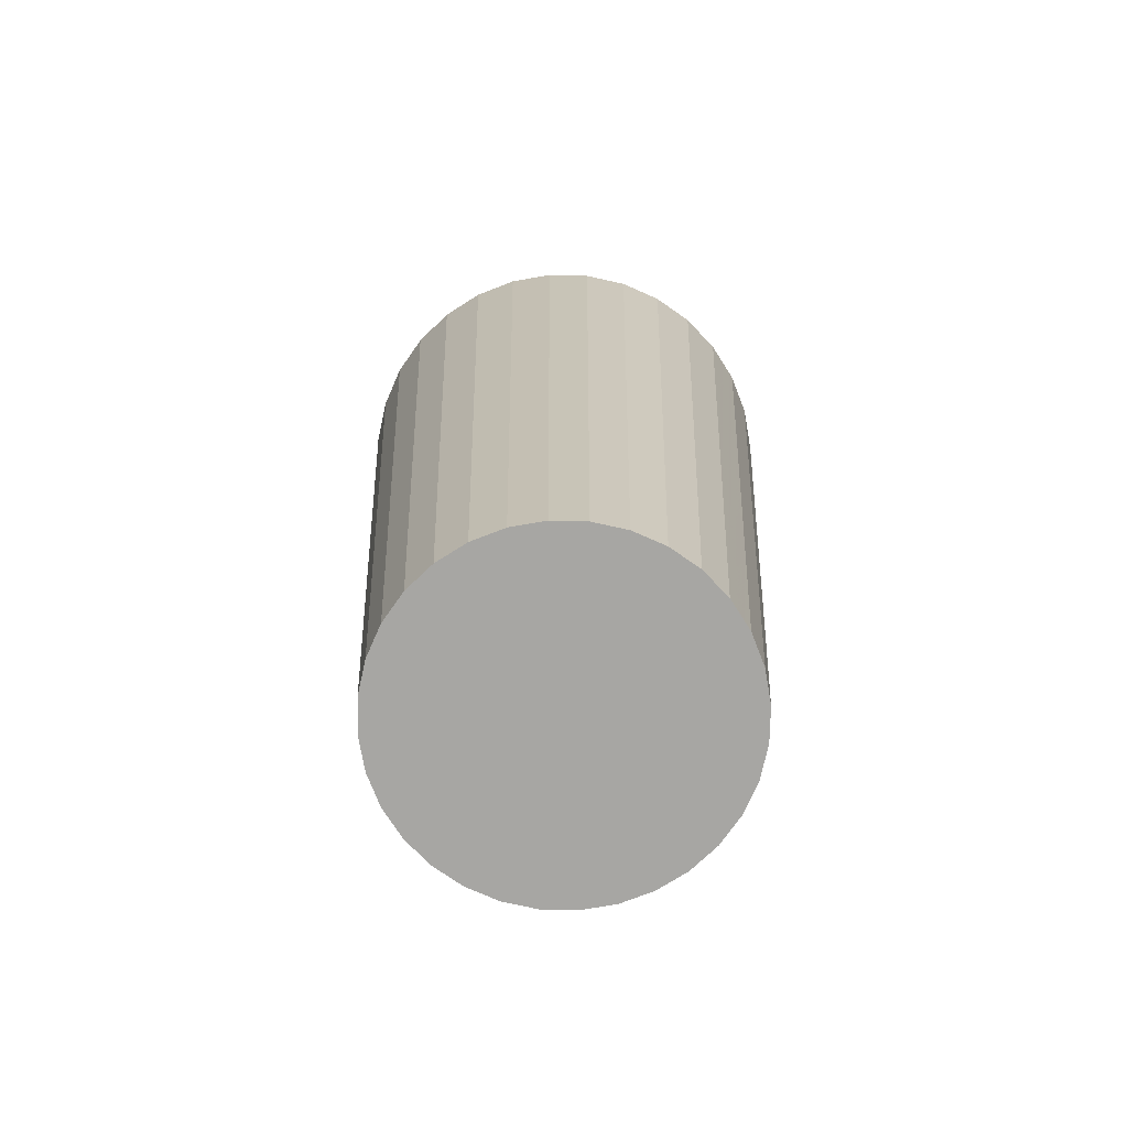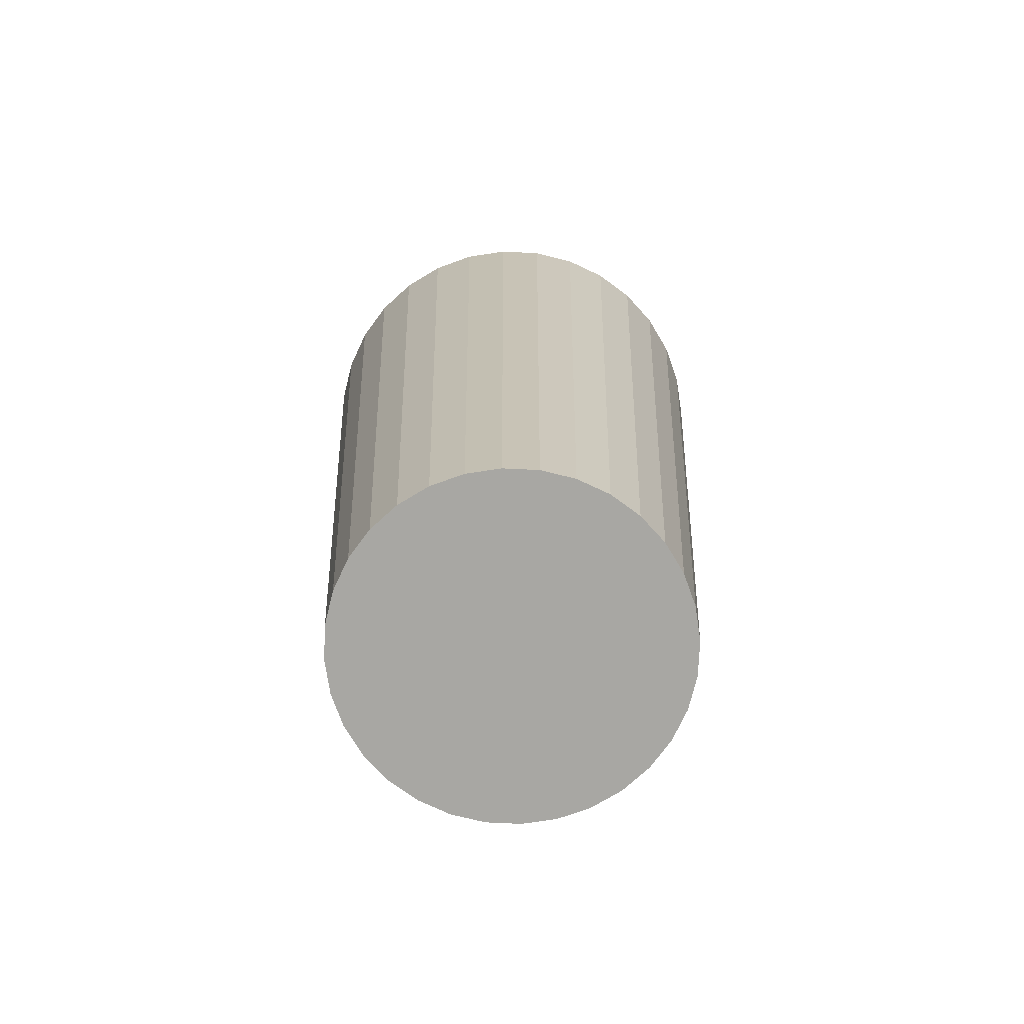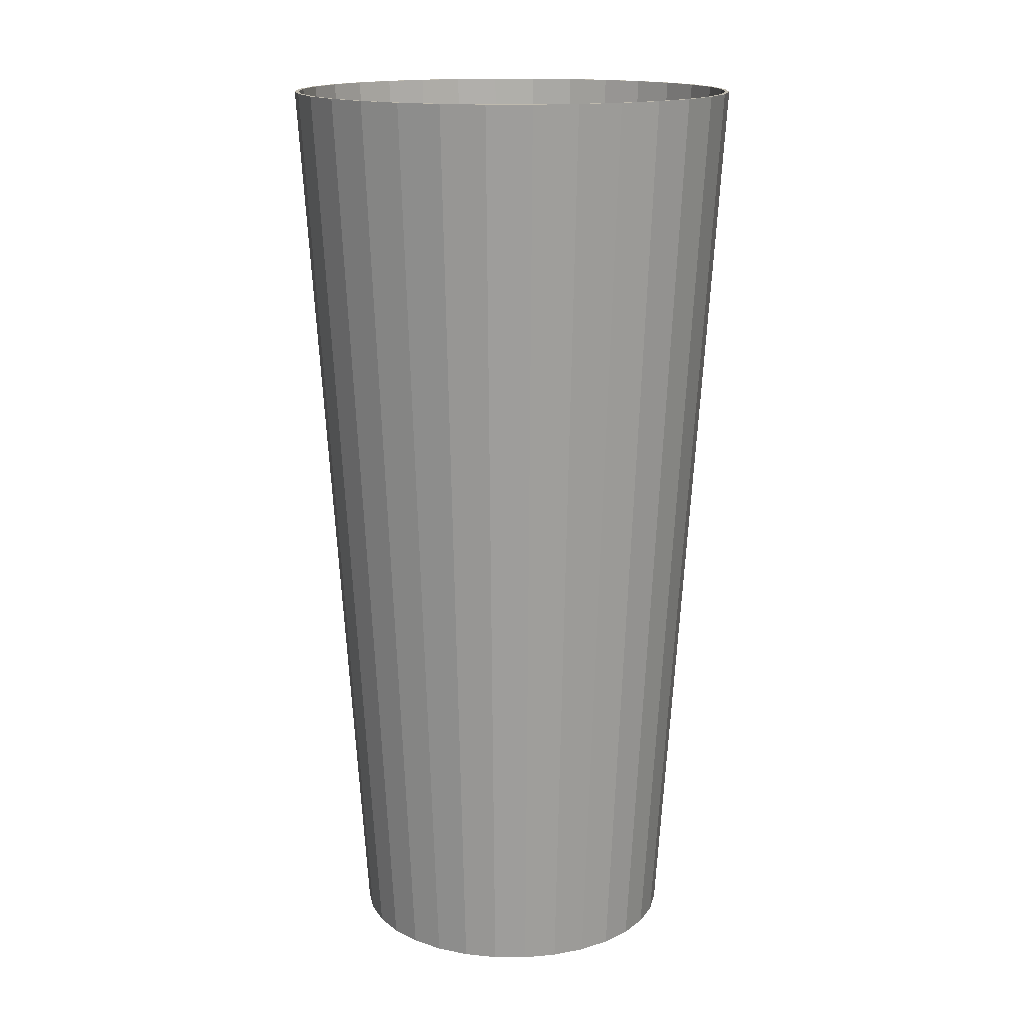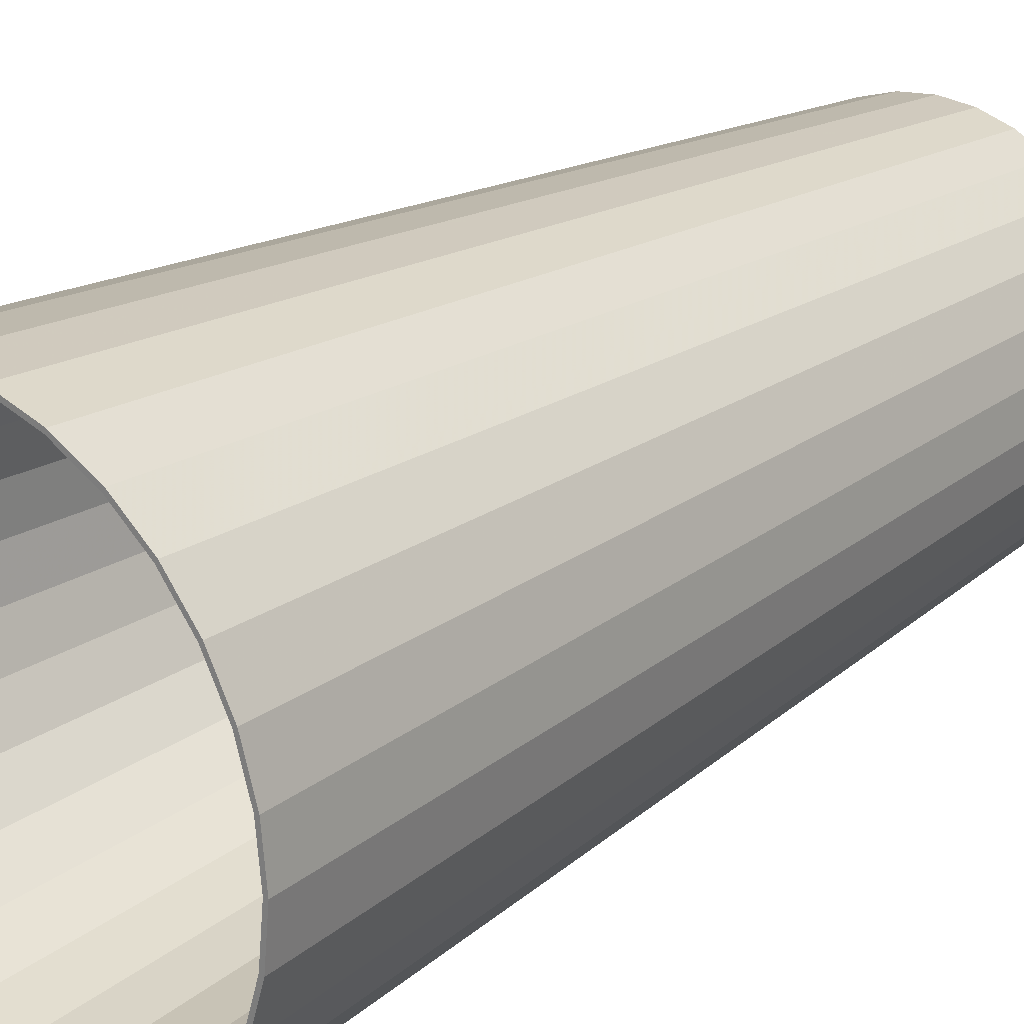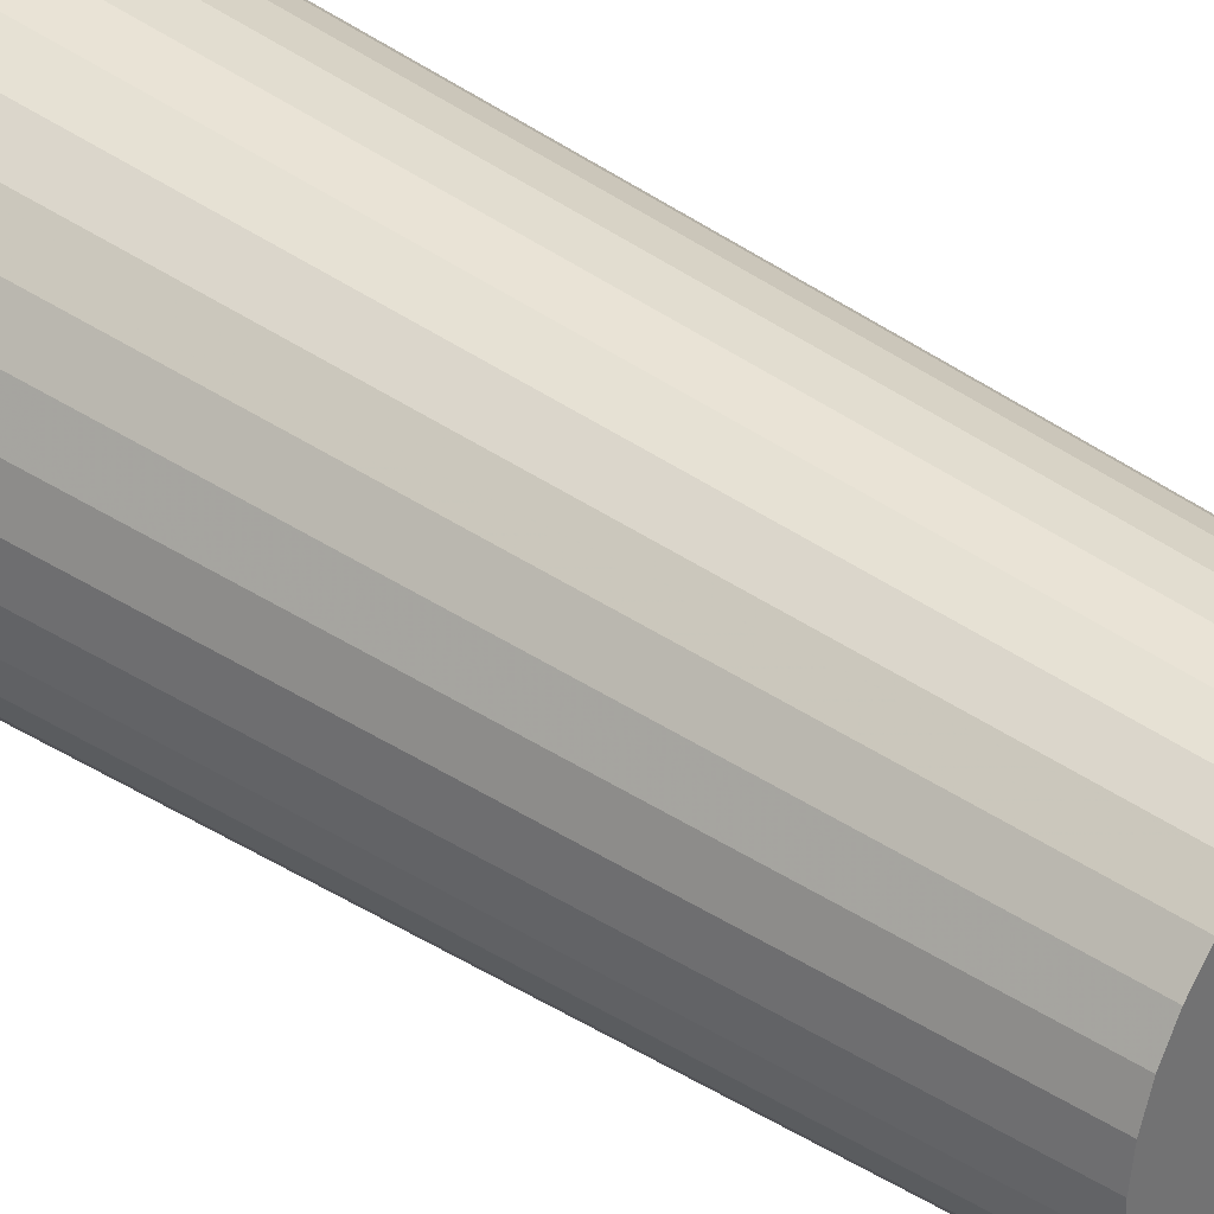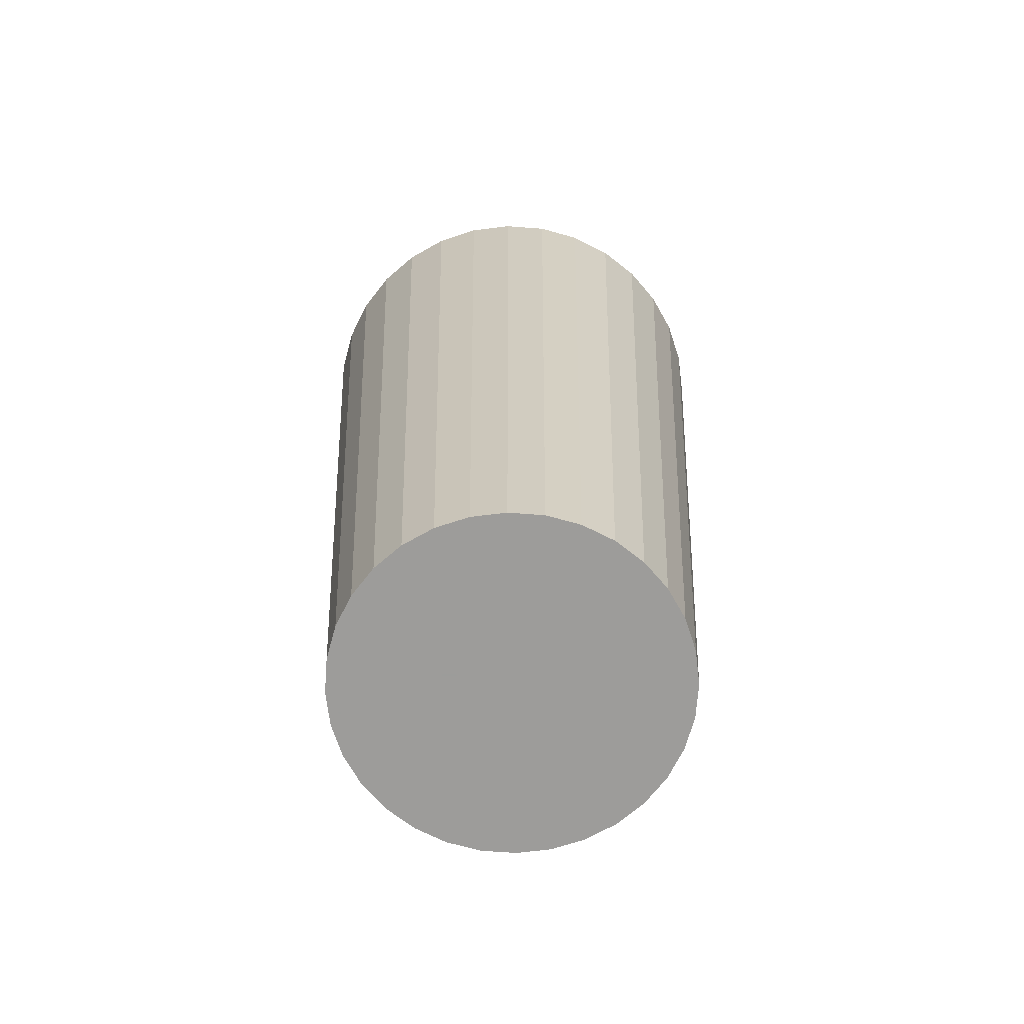
<metadata>
{"format":"obj","ext":"obj","renderer":"f3d","projection":"perspective","resolution":1024,"background":"white","views":[{"elev":-74.1,"azim":-63.2,"up":"+Y"},{"elev":-74.5,"azim":36.7,"up":"+Y"},{"elev":15.6,"azim":-128.7,"up":"+Y"},{"elev":22.0,"azim":-140.5,"up":"+Z"},{"elev":36.2,"azim":-47.4,"up":"+Z"},{"elev":-70.0,"azim":-54.9,"up":"+Y"}]}
</metadata>
<code>
v 0.04149 0.4311 -0.2086
v 0.03052 -0.4311 -0.1534
v 0 -0.4311 -0.1564
v 0.08138 0.4311 -0.1965
v 0.05986 -0.4311 -0.1445
v 0.1182 0.4311 -0.1768
v 0.0869 -0.4311 -0.1301
v 0.1504 0.4311 -0.1504
v 0.1106 -0.4311 -0.1106
v 0.1768 0.4311 -0.1182
v 0.1301 -0.4311 -0.0869
v 0.1965 0.4311 -0.08138
v 0.2086 0.4311 -0.04149
v 0.1534 -0.4311 -0.03052
v 0.2127 0.4311 0
v 0.1564 -0.4311 -0
v 0.2086 0.4311 0.04149
v 0.1534 -0.4311 0.03052
v 0.1965 0.4311 0.08138
v 0.1445 -0.4311 0.05986
v 0.1768 0.4311 0.1182
v 0.1301 -0.4311 0.0869
v 0.1504 0.4311 0.1504
v 0.1106 -0.4311 0.1106
v 0.1182 0.4311 0.1768
v 0.08138 0.4311 0.1965
v 0.05986 -0.4311 0.1445
v 0.04149 0.4311 0.2086
v 0.03052 -0.4311 0.1534
v 0 0.4311 0.2127
v -0.04149 0.4311 0.2086
v -0.03052 -0.4311 0.1534
v -0.08139 0.4311 0.1965
v -0.05986 -0.4311 0.1445
v -0.1182 0.4311 0.1768
v -0.0869 -0.4311 0.1301
v -0.1504 0.4311 0.1504
v -0.1106 -0.4311 0.1106
v -0.1768 0.4311 0.1182
v -0.1301 -0.4311 0.0869
v -0.1965 0.4311 0.08138
v -0.2086 0.4311 0.04149
v -0.1534 -0.4311 0.03052
v -0.2127 0.4311 0
v -0.1564 -0.4311 -0
v -0.2086 0.4311 -0.04149
v -0.1534 -0.4311 -0.03052
v -0.1965 0.4311 -0.08139
v -0.1445 -0.4311 -0.05986
v -0.1768 0.4311 -0.1182
v -0.1301 -0.4311 -0.0869
v -0.1504 0.4311 -0.1504
v -0.1106 -0.4311 -0.1106
v -0.1182 0.4311 -0.1768
v -0.0869 -0.4311 -0.1301
v -0.08138 0.4311 -0.1965
v 0 0.4311 -0.2091
v 0.005313 0.4311 -0.2086
v -0.04149 0.4311 -0.2086
v -0.005313 0.4311 -0.2086
v -0.0633 0.4311 -0.1983
v -0.04079 0.4311 -0.2051
v 0.0234 0.4311 -0.2068
v -0.06917 0.4311 -0.1965
v 0.04079 0.4311 -0.2051
v 0.06917 0.4311 -0.1965
v -0.1089 0.4311 -0.1777
v -0.08002 0.4311 -0.1932
v 0.07216 0.4311 -0.1956
v -0.1106 0.4311 -0.1768
v 0.08002 0.4311 -0.1932
v -0.144 0.4311 -0.151
v -0.1162 0.4311 -0.1739
v 0.1118 0.4311 -0.1762
v 0.1106 0.4311 -0.1768
v -0.1448 0.4311 -0.1504
v 0.1162 0.4311 -0.1739
v -0.1718 0.4311 -0.1186
v -0.1479 0.4311 -0.1479
v 0.1454 0.4311 -0.1499
v 0.1448 0.4311 -0.1504
v -0.1722 0.4311 -0.1182
v 0.1479 0.4311 -0.1479
v -0.1922 0.4311 -0.0818
v -0.1739 0.4311 -0.1162
v 0.1726 0.4311 -0.1177
v 0.1722 0.4311 -0.1182
v -0.1925 0.4311 -0.08139
v 0.1739 0.4311 -0.1162
v -0.2048 0.4311 -0.04187
v -0.1932 0.4311 -0.08002
v 0.1927 0.4311 -0.08101
v 0.1925 0.4311 -0.08138
v -0.2049 0.4311 -0.04149
v 0.1932 0.4311 -0.08002
v -0.2091 0.4311 -0.000355
v -0.2051 0.4311 -0.04079
v 0.205 0.4311 -0.04114
v 0.2049 0.4311 -0.04149
v -0.2091 0.4311 0
v 0.2051 0.4311 -0.04079
v -0.2051 0.4311 0.04079
v -0.205 0.4311 0.04113
v 0.2091 0.4311 0.000354
v 0.2091 0.4311 0
v -0.2049 0.4311 0.04149
v 0.2051 0.4311 0.04079
v 0.2049 0.4311 0.04149
v -0.1932 0.4311 0.08002
v -0.1927 0.4311 0.08101
v 0.2048 0.4311 0.04187
v -0.1925 0.4311 0.08138
v 0.1932 0.4311 0.08002
v 0.1925 0.4311 0.08138
v -0.1739 0.4311 0.1162
v -0.1726 0.4311 0.1177
v 0.1922 0.4311 0.0818
v -0.1722 0.4311 0.1182
v 0.1739 0.4311 0.1162
v 0.1722 0.4311 0.1182
v -0.1479 0.4311 0.1479
v -0.1454 0.4311 0.1499
v 0.1718 0.4311 0.1186
v -0.1448 0.4311 0.1504
v 0.1479 0.4311 0.1479
v 0.1448 0.4311 0.1504
v -0.1162 0.4311 0.1739
v -0.1118 0.4311 0.1762
v 0.144 0.4311 0.151
v -0.1106 0.4311 0.1768
v 0.1162 0.4311 0.1739
v 0.1106 0.4311 0.1768
v -0.08002 0.4311 0.1932
v -0.07216 0.4311 0.1956
v 0.1089 0.4311 0.1777
v -0.06917 0.4311 0.1965
v 0.08002 0.4311 0.1932
v 0.06917 0.4311 0.1965
v -0.04079 0.4311 0.2051
v -0.0234 0.4311 0.2068
v 0.0633 0.4311 0.1983
v -0.005313 0.4311 0.2086
v 0.04079 0.4311 0.2051
v 0.005313 0.4311 0.2086
v 0 0.4311 0.2091
v 0 0.4311 -0.2127
v -0.03052 -0.4311 -0.1534
v -0.05986 -0.4311 -0.1445
v 0.1445 -0.4311 -0.05986
v -0.1445 -0.4311 0.05986
v 0.0869 -0.4311 0.1301
v 0 -0.4311 0.1564
v 0 -0.4129 -0.154
v 0.03005 -0.4129 -0.1511
v 0.05895 -0.4129 -0.1423
v 0.08558 -0.4129 -0.1281
v 0.1089 -0.4129 -0.1089
v 0.1281 -0.4129 -0.08558
v 0.1423 -0.4129 -0.05895
v 0.1511 -0.4129 -0.03005
v 0.154 -0.4129 -0
v 0.1511 -0.4129 0.03005
v 0.1423 -0.4129 0.05895
v 0.1281 -0.4129 0.08558
v 0.1089 -0.4129 0.1089
v 0.08558 -0.4129 0.1281
v 0.05895 -0.4129 0.1423
v 0.03005 -0.4129 0.1511
v 0 -0.4129 0.154
v -0.03005 -0.4129 0.1511
v -0.05895 -0.4129 0.1423
v -0.08558 -0.4129 0.1281
v -0.1089 -0.4129 0.1089
v -0.1281 -0.4129 0.08558
v -0.1423 -0.4129 0.05895
v -0.1511 -0.4129 0.03005
v -0.154 -0.4129 -0
v -0.1511 -0.4129 -0.03005
v -0.1423 -0.4129 -0.05895
v -0.1281 -0.4129 -0.08558
v -0.1089 -0.4129 -0.1089
v -0.08558 -0.4129 -0.1281
v -0.05895 -0.4129 -0.1423
v -0.03005 -0.4129 -0.1511
f 1 2 3
f 1 4 5
f 4 6 7
f 8 9 7
f 8 10 11
f 11 10 12
f 12 13 14
f 13 15 16
f 17 18 16
f 19 20 18
f 19 21 22
f 23 24 22
f 24 23 25
f 25 26 27
f 27 26 28
f 29 28 30
f 30 31 32
f 31 33 34
f 35 36 34
f 37 38 36
f 38 37 39
f 40 39 41
f 41 42 43
f 42 44 45
f 46 47 45
f 48 49 47
f 50 51 49
f 50 52 53
f 52 54 55
f 55 54 56
f 58 1 57
f 59 60 57
f 56 61 62
f 62 60 59
f 1 58 63
f 61 56 64
f 65 66 4
f 1 63 65
f 54 67 68
f 68 64 56
f 69 4 66
f 54 70 67
f 6 4 71
f 4 69 71
f 52 72 73
f 73 70 54
f 74 6 75
f 52 76 72
f 8 6 77
f 6 74 77
f 50 78 79
f 79 76 52
f 80 8 81
f 50 82 78
f 10 8 83
f 8 80 83
f 48 84 85
f 85 82 50
f 86 10 87
f 48 88 84
f 12 10 89
f 10 86 89
f 46 90 91
f 91 88 48
f 92 12 93
f 46 94 90
f 13 12 95
f 12 92 95
f 44 96 97
f 97 94 46
f 98 13 99
f 44 100 96
f 15 13 101
f 13 98 101
f 102 100 44
f 42 103 102
f 104 15 105
f 42 106 103
f 15 104 107
f 107 108 17
f 109 106 42
f 41 110 109
f 111 17 108
f 41 112 110
f 17 111 113
f 113 114 19
f 115 112 41
f 39 116 115
f 117 19 114
f 39 118 116
f 19 117 119
f 119 120 21
f 121 118 39
f 37 122 121
f 123 21 120
f 37 124 122
f 21 123 125
f 125 126 23
f 127 124 37
f 35 128 127
f 129 23 126
f 35 130 128
f 23 129 131
f 131 132 25
f 133 130 35
f 33 134 133
f 135 25 132
f 33 136 134
f 25 135 137
f 137 138 26
f 139 136 33
f 31 140 139
f 141 26 138
f 31 142 140
f 26 141 143
f 143 144 28
f 145 142 31
f 28 144 145
f 146 3 147
f 56 59 147
f 3 2 147
f 2 148 147
f 2 5 148
f 5 55 148
f 5 7 55
f 7 53 55
f 7 9 53
f 9 51 53
f 9 11 51
f 11 49 51
f 11 149 49
f 149 47 49
f 149 14 47
f 14 45 47
f 14 16 45
f 16 43 45
f 16 18 43
f 18 150 43
f 18 20 150
f 20 40 150
f 20 22 40
f 22 38 40
f 22 24 38
f 24 36 38
f 24 151 36
f 151 34 36
f 151 27 34
f 27 32 34
f 27 29 32
f 29 152 32
f 65 63 58
f 57 153 154
f 69 66 65
f 155 71 69
f 65 154 155
f 74 75 155
f 156 77 74
f 75 71 155
f 80 81 156
f 157 83 80
f 81 77 156
f 89 86 87
f 157 158 89
f 87 83 157
f 158 159 95
f 89 158 92
f 159 160 101
f 98 99 159
f 99 95 159
f 101 160 161
f 162 104 105
f 162 107 104
f 163 108 107
f 163 111 108
f 163 113 111
f 164 114 113
f 164 117 114
f 164 119 117
f 123 120 119
f 119 164 165
f 165 125 123
f 166 129 126
f 126 125 165
f 166 131 129
f 137 135 132
f 132 131 166
f 166 167 137
f 141 138 137
f 167 168 143
f 145 144 143
f 168 169 145
f 140 142 145
f 170 139 140
f 145 169 170
f 133 134 136
f 139 170 171
f 128 130 171
f 172 127 128
f 130 133 171
f 122 124 172
f 173 121 122
f 124 127 172
f 116 118 121
f 173 174 115
f 174 175 109
f 110 112 174
f 112 115 174
f 175 176 102
f 103 106 175
f 106 109 175
f 102 176 177
f 178 96 100
f 178 97 96
f 179 94 97
f 179 90 94
f 179 91 90
f 180 88 91
f 180 84 88
f 180 85 84
f 79 78 82
f 85 180 181
f 182 72 76
f 76 79 181
f 182 73 72
f 67 70 73
f 182 183 68
f 57 60 184
f 60 62 184
f 62 61 64
f 64 68 183
f 183 184 62
f 153 184 154
f 154 184 183
f 154 183 155
f 155 183 182
f 155 182 156
f 156 182 181
f 156 181 157
f 157 181 180
f 157 180 158
f 158 180 179
f 158 179 159
f 159 179 178
f 159 178 160
f 160 178 177
f 160 177 161
f 161 177 176
f 161 176 162
f 162 176 175
f 162 175 163
f 163 175 174
f 163 174 164
f 164 174 173
f 164 173 165
f 165 173 172
f 165 172 166
f 166 172 171
f 166 171 167
f 167 171 170
f 167 170 168
f 168 170 169
f 146 1 3
f 2 1 5
f 5 4 7
f 6 8 7
f 9 8 11
f 149 11 12
f 149 12 14
f 14 13 16
f 15 17 16
f 17 19 18
f 20 19 22
f 21 23 22
f 151 24 25
f 151 25 27
f 29 27 28
f 152 29 30
f 152 30 32
f 32 31 34
f 33 35 34
f 35 37 36
f 40 38 39
f 150 40 41
f 150 41 43
f 43 42 45
f 44 46 45
f 46 48 47
f 48 50 49
f 51 50 53
f 53 52 55
f 148 55 56
f 57 1 146
f 146 59 57
f 59 56 62
f 1 65 4
f 56 54 68
f 75 6 71
f 54 52 73
f 81 8 77
f 52 50 79
f 87 10 83
f 50 48 85
f 93 12 89
f 48 46 91
f 99 13 95
f 46 44 97
f 105 15 101
f 42 102 44
f 17 15 107
f 41 109 42
f 19 17 113
f 39 115 41
f 21 19 119
f 37 121 39
f 23 21 125
f 35 127 37
f 25 23 131
f 33 133 35
f 26 25 137
f 31 139 33
f 28 26 143
f 30 145 31
f 30 28 145
f 59 146 147
f 148 56 147
f 154 65 58
f 58 57 154
f 155 69 65
f 156 74 155
f 157 80 156
f 157 89 87
f 92 158 95
f 93 89 92
f 98 159 101
f 105 101 161
f 161 162 105
f 162 163 107
f 163 164 113
f 165 123 119
f 165 166 126
f 166 137 132
f 167 141 137
f 141 167 143
f 168 145 143
f 170 140 145
f 171 133 136
f 136 139 171
f 172 128 171
f 173 122 172
f 173 116 121
f 116 173 115
f 110 174 109
f 103 175 102
f 100 102 177
f 177 178 100
f 178 179 97
f 179 180 91
f 181 79 82
f 82 85 181
f 181 182 76
f 182 67 73
f 67 182 68
f 153 57 184
f 183 62 64

</code>
